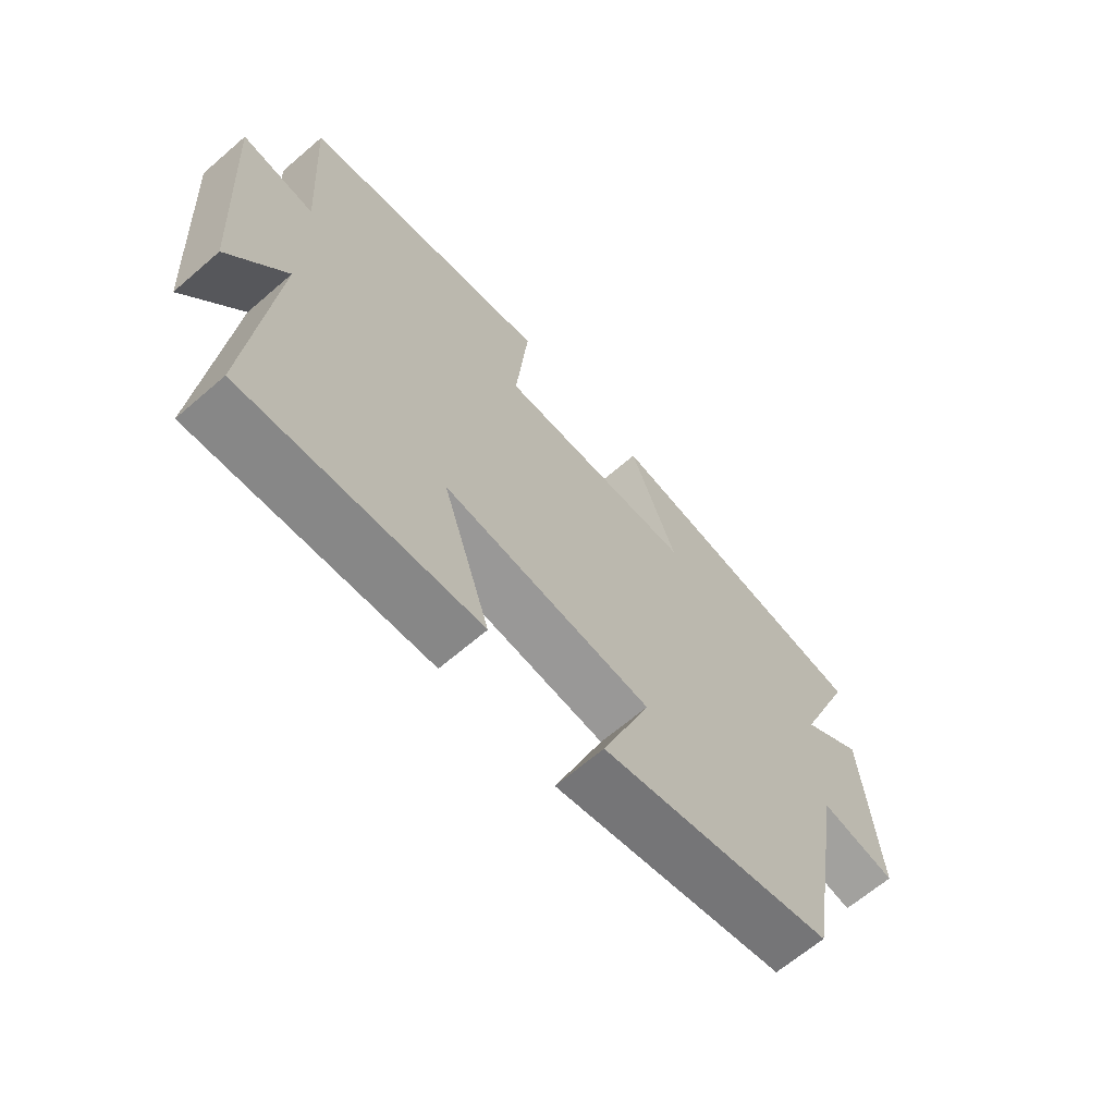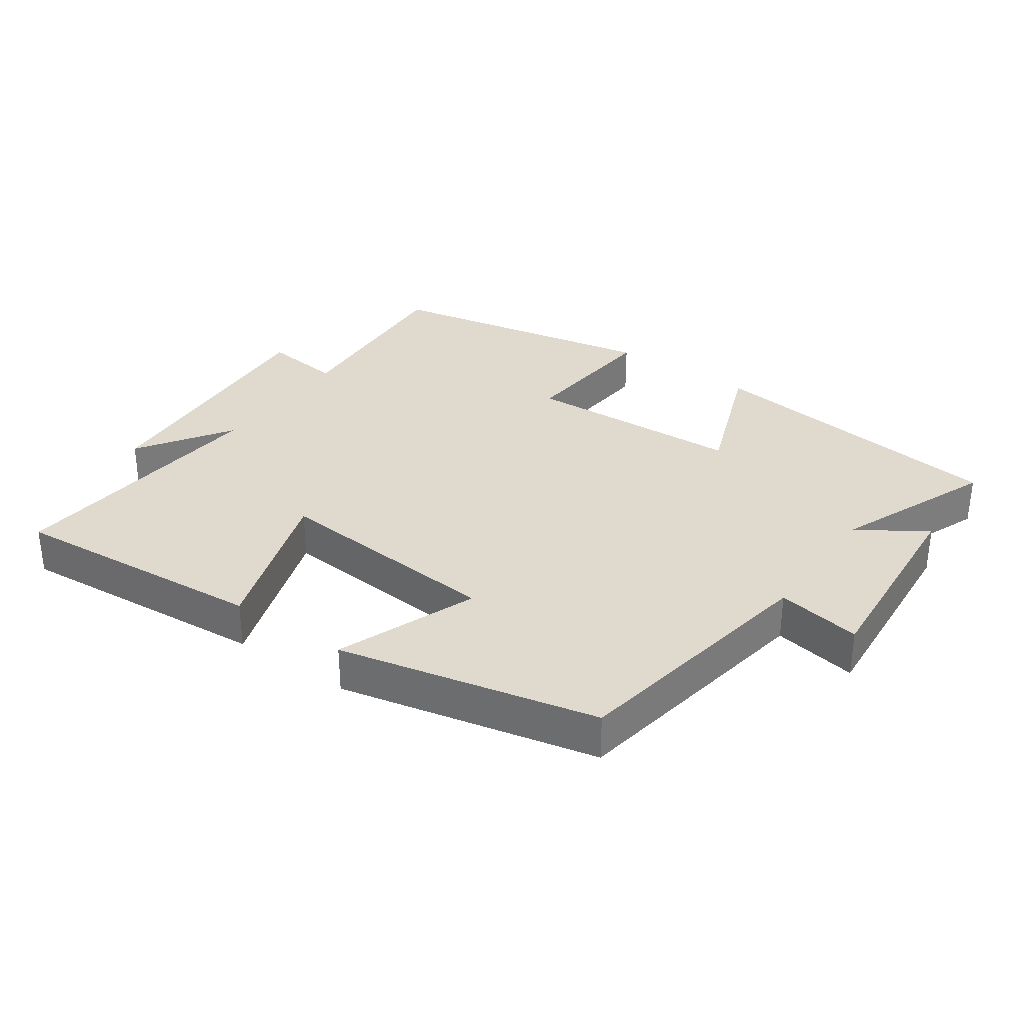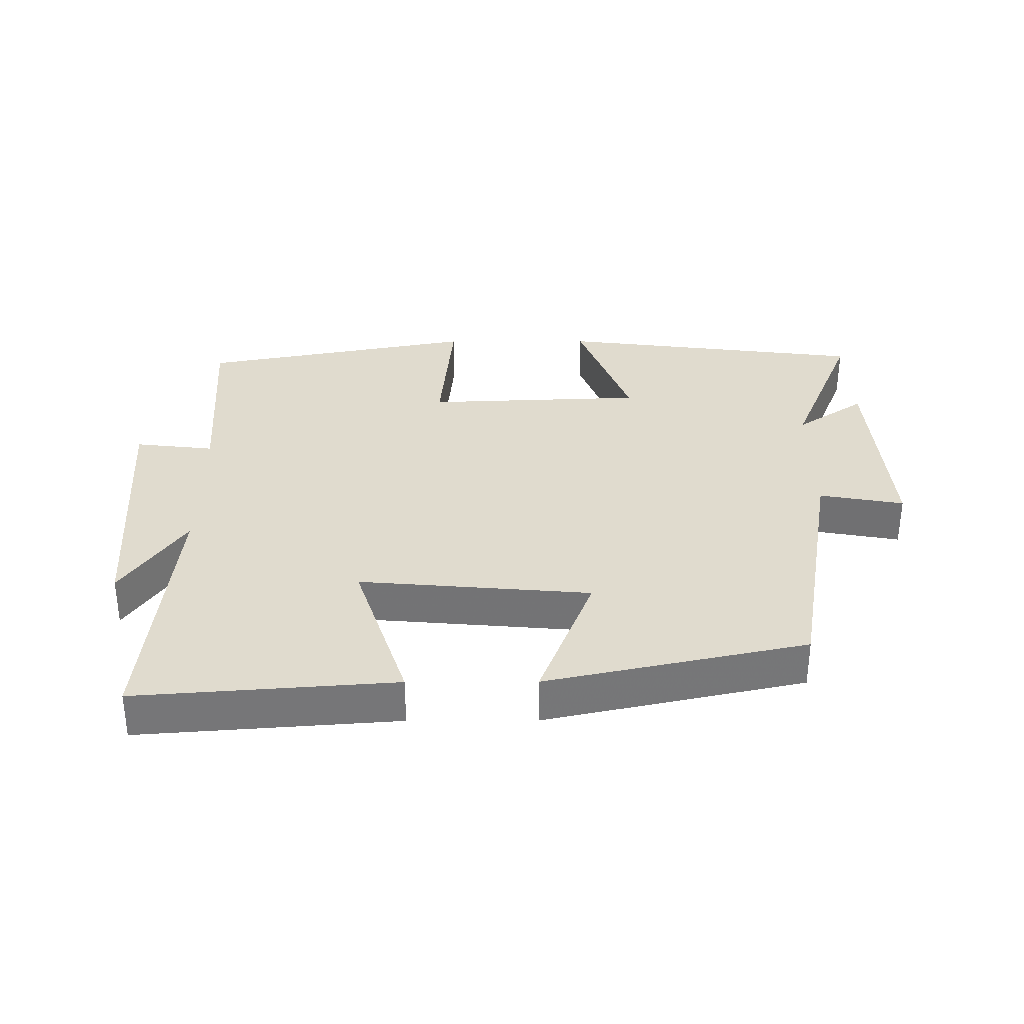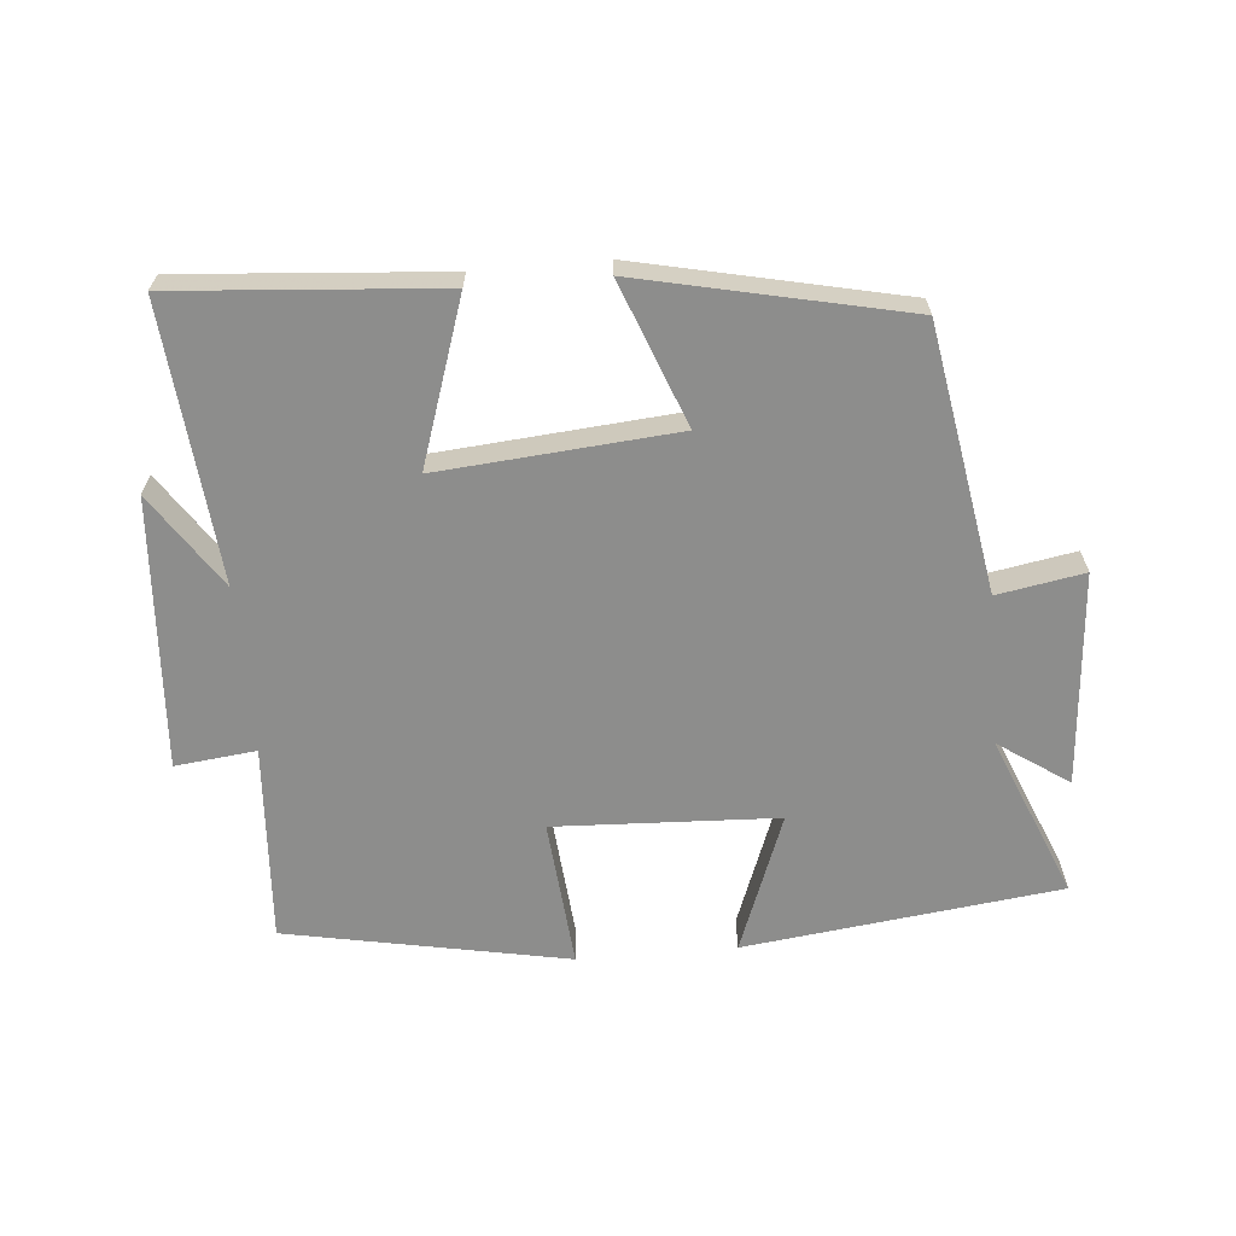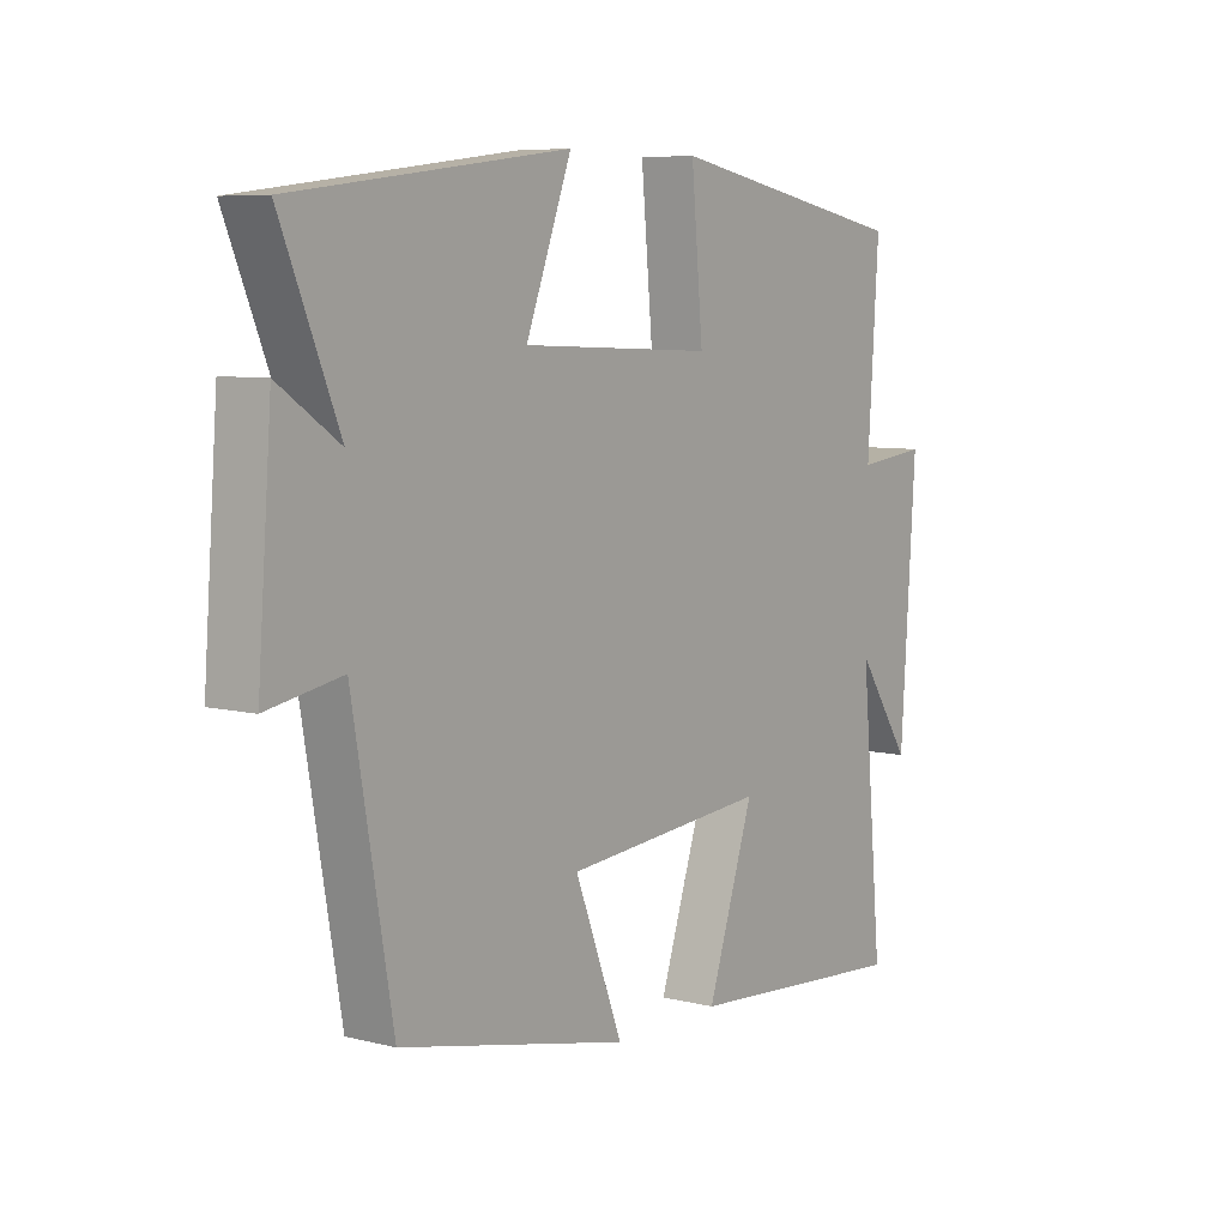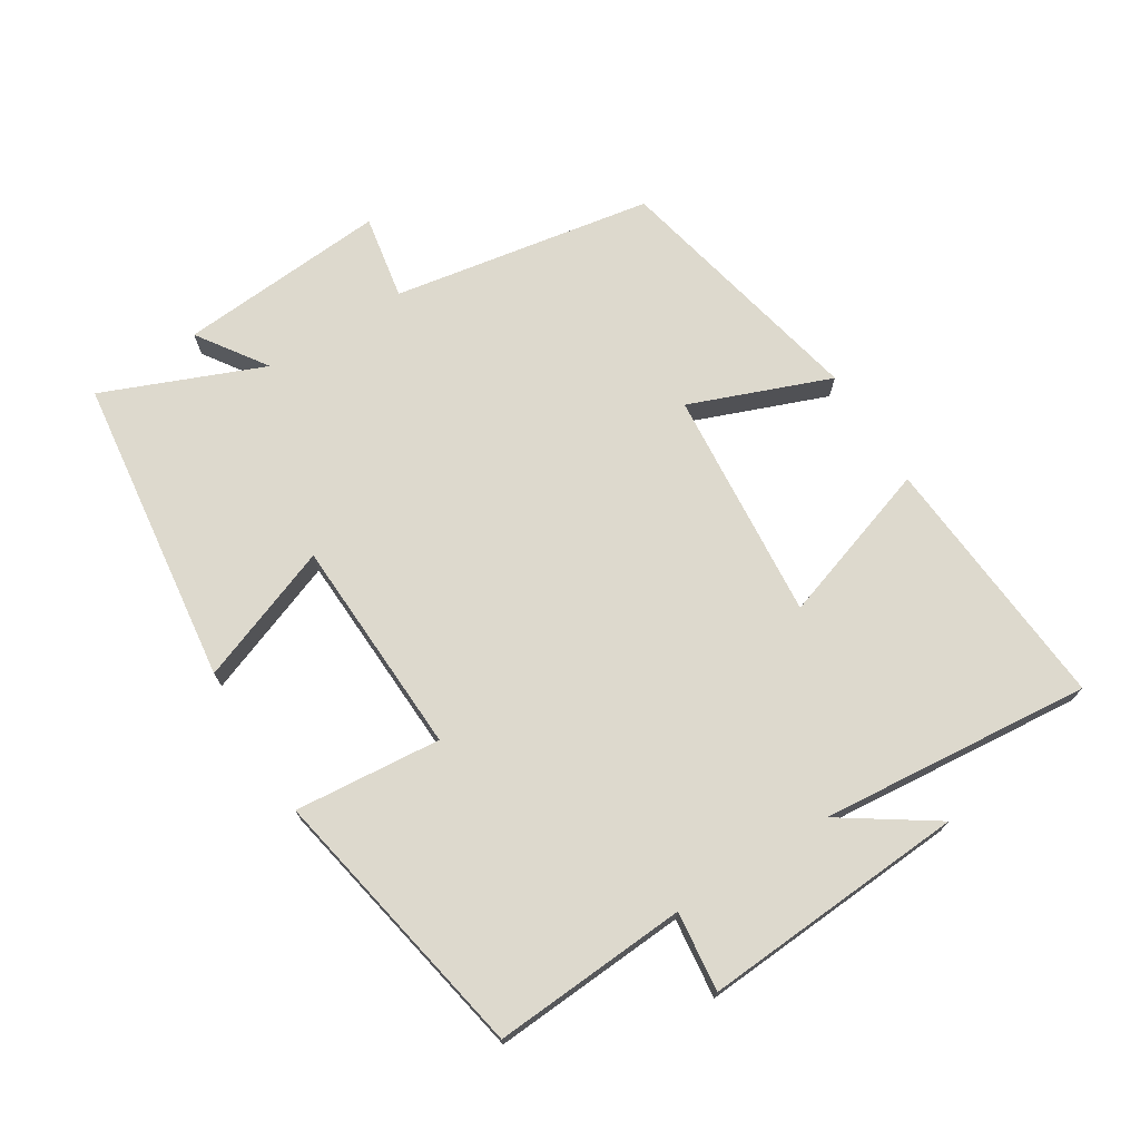
<metadata>
{"format":"obj","ext":"obj","renderer":"f3d","projection":"perspective","resolution":1024,"background":"white","views":[{"elev":-65.5,"azim":130.9,"up":"+Z"},{"elev":32.7,"azim":-145.1,"up":"+Y"},{"elev":33.4,"azim":179.8,"up":"+Y"},{"elev":-64.5,"azim":-175.1,"up":"+Y"},{"elev":7.1,"azim":-54.3,"up":"+Z"},{"elev":72.0,"azim":58.0,"up":"+Y"}]}
</metadata>
<code>
v 0.519 0.07 0.42
v 0.5 0.07 0.126
v 0.62 0.07 0.14
v 0.594 0.07 -0.26
v 0.5 0.07 -0.12
v 0.538 0.07 -0.53
v 0.148 0.07 -0.5
v 0.228 0.07 -0.258
v -0.122 0.07 -0.288
v -0.04 0.07 -0.5
v -0.432 0.07 -0.415
v -0.5 0.07 -0.022
v -0.628 0.07 -0.045
v -0.604 0.07 0.271
v -0.5 0.07 0.2
v -0.599 0.07 0.441
v -0.131 0.07 0.5
v -0.209 0.07 0.293
v 0.121 0.07 0.279
v 0.101 0.07 0.5
v 0.519 0 0.42
v 0.5 0 0.126
v 0.62 0 0.14
v 0.594 0 -0.26
v 0.5 0 -0.12
v 0.538 0 -0.53
v 0.148 0 -0.5
v 0.228 0 -0.258
v -0.122 0 -0.288
v -0.04 0 -0.5
v -0.432 0 -0.415
v -0.5 0 -0.022
v -0.628 0 -0.045
v -0.604 0 0.271
v -0.5 0 0.2
v -0.599 0 0.441
v -0.131 0 0.5
v -0.209 0 0.293
v 0.121 0 0.279
v 0.101 0 0.5
f 19 20 1 2
f 18 19 2
f 15 16 17 18
f 15 18 2
f 12 13 14 15
f 11 12 15
f 10 11 15
f 9 10 15
f 8 9 15 2
f 5 6 7 8
f 5 8 2 3
f 3 4 5
f 22 21 40 39
f 22 39 38
f 38 37 36 35
f 22 38 35
f 35 34 33 32
f 35 32 31
f 35 31 30
f 35 30 29
f 22 35 29 28
f 28 27 26 25
f 23 22 28 25
f 25 24 23
f 1 21 22 2
f 2 22 23 3
f 3 23 24 4
f 4 24 25 5
f 5 25 26 6
f 6 26 27 7
f 7 27 28 8
f 8 28 29 9
f 9 29 30 10
f 10 30 31 11
f 11 31 32 12
f 12 32 33 13
f 13 33 34 14
f 14 34 35 15
f 15 35 36 16
f 16 36 37 17
f 17 37 38 18
f 18 38 39 19
f 19 39 40 20
f 20 40 21 1

</code>
